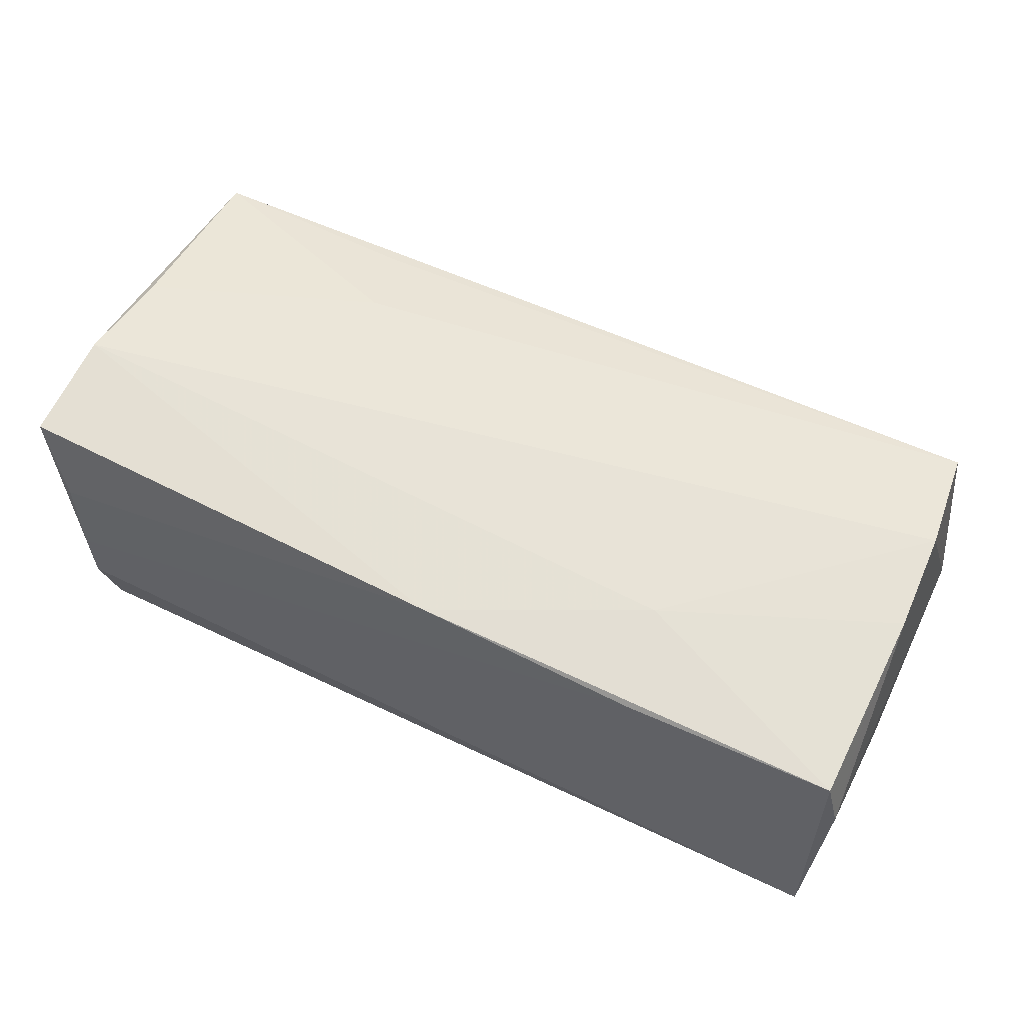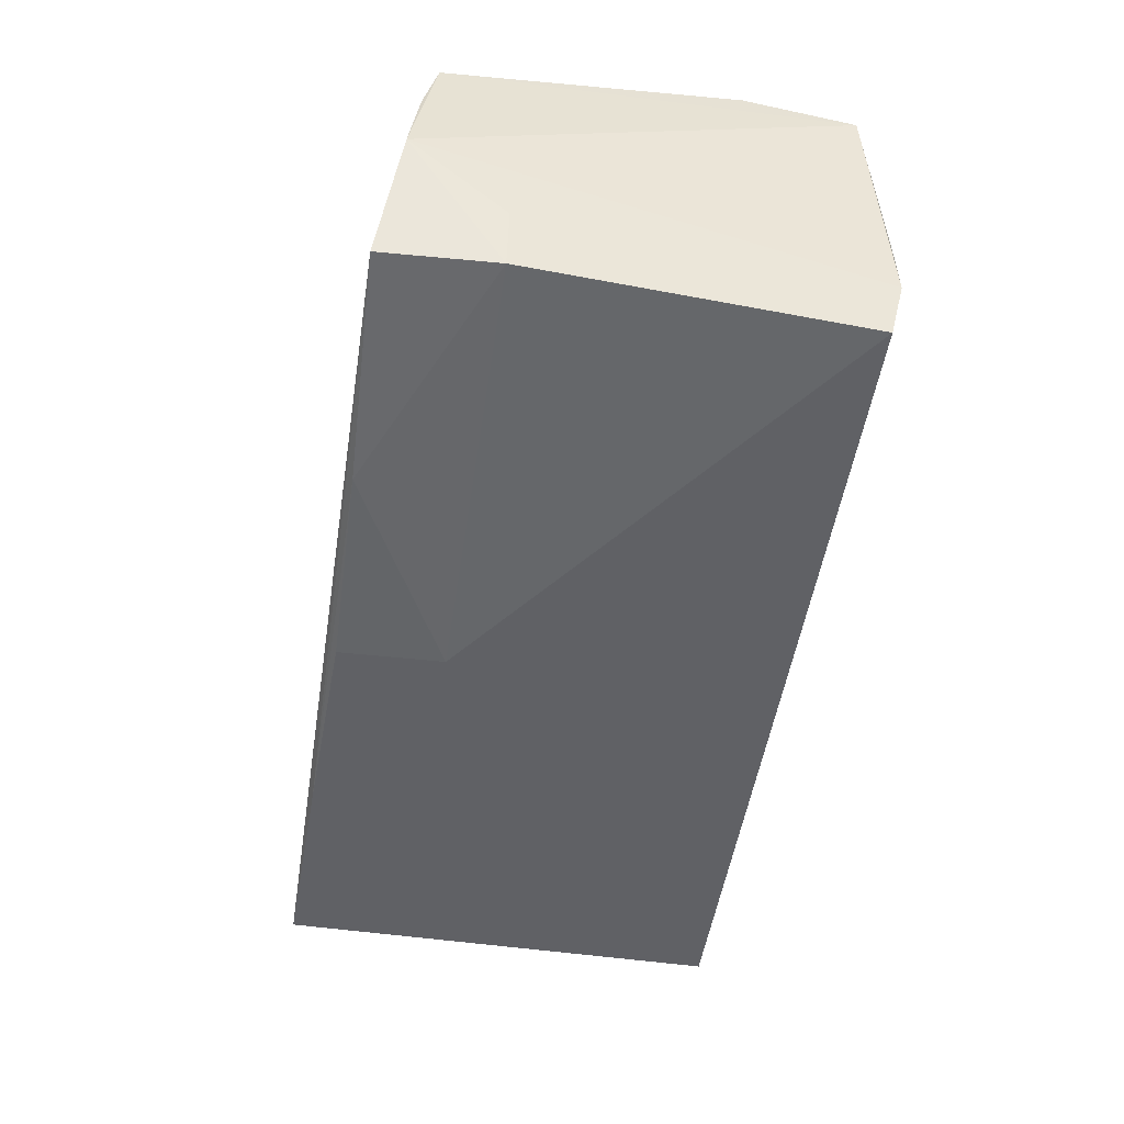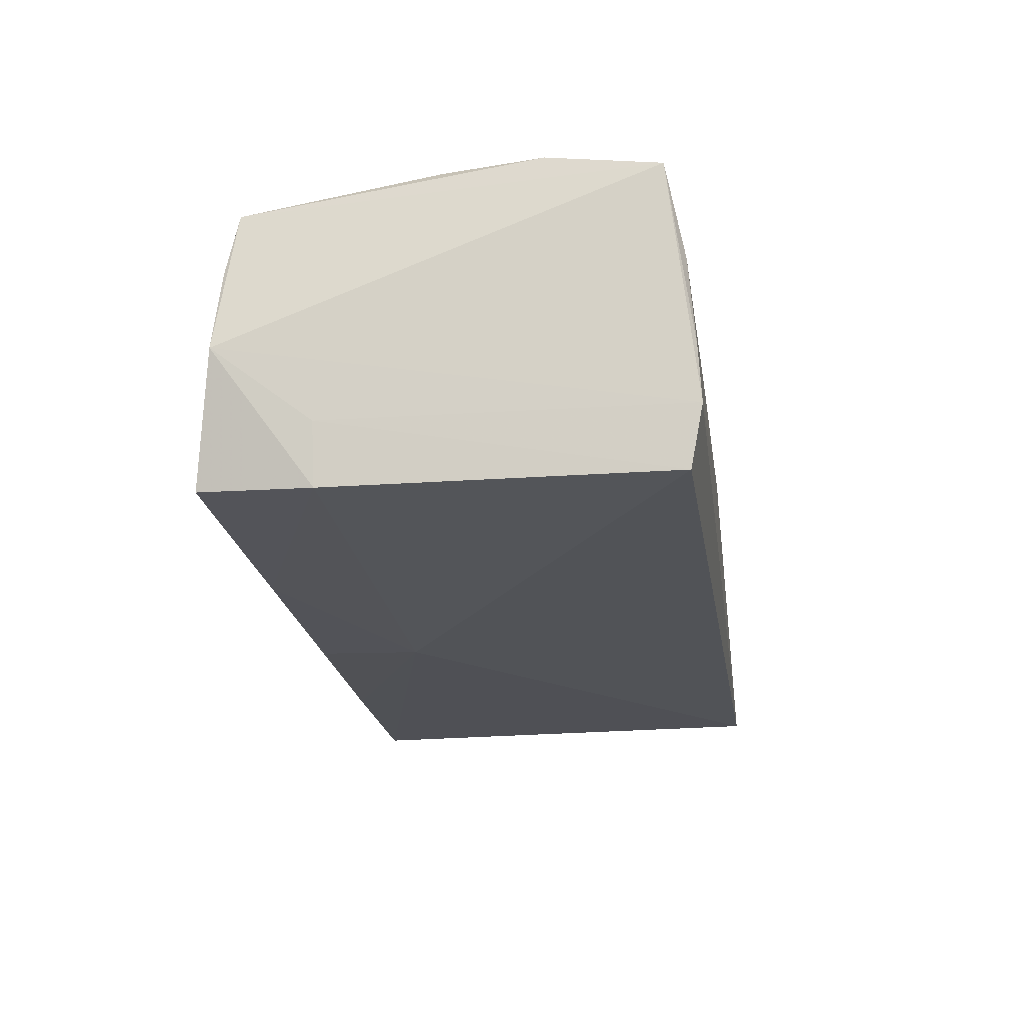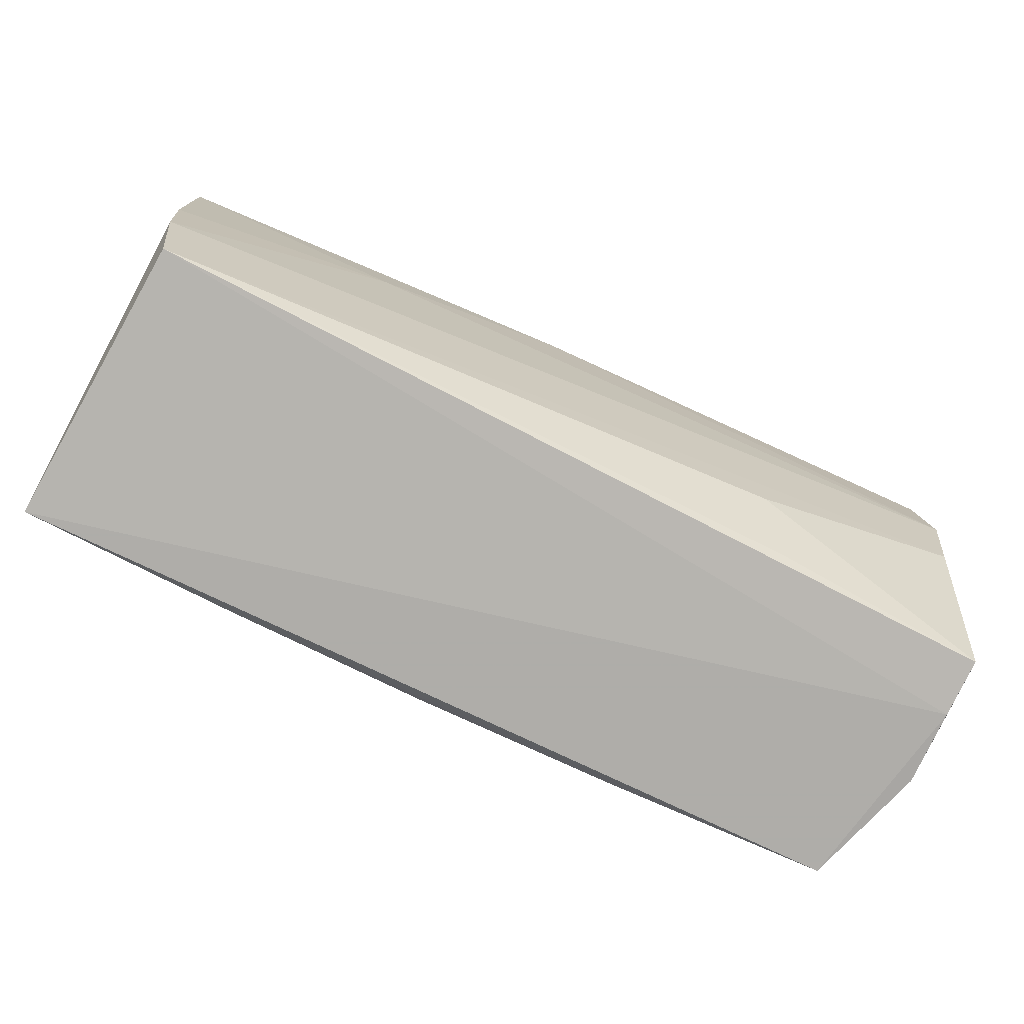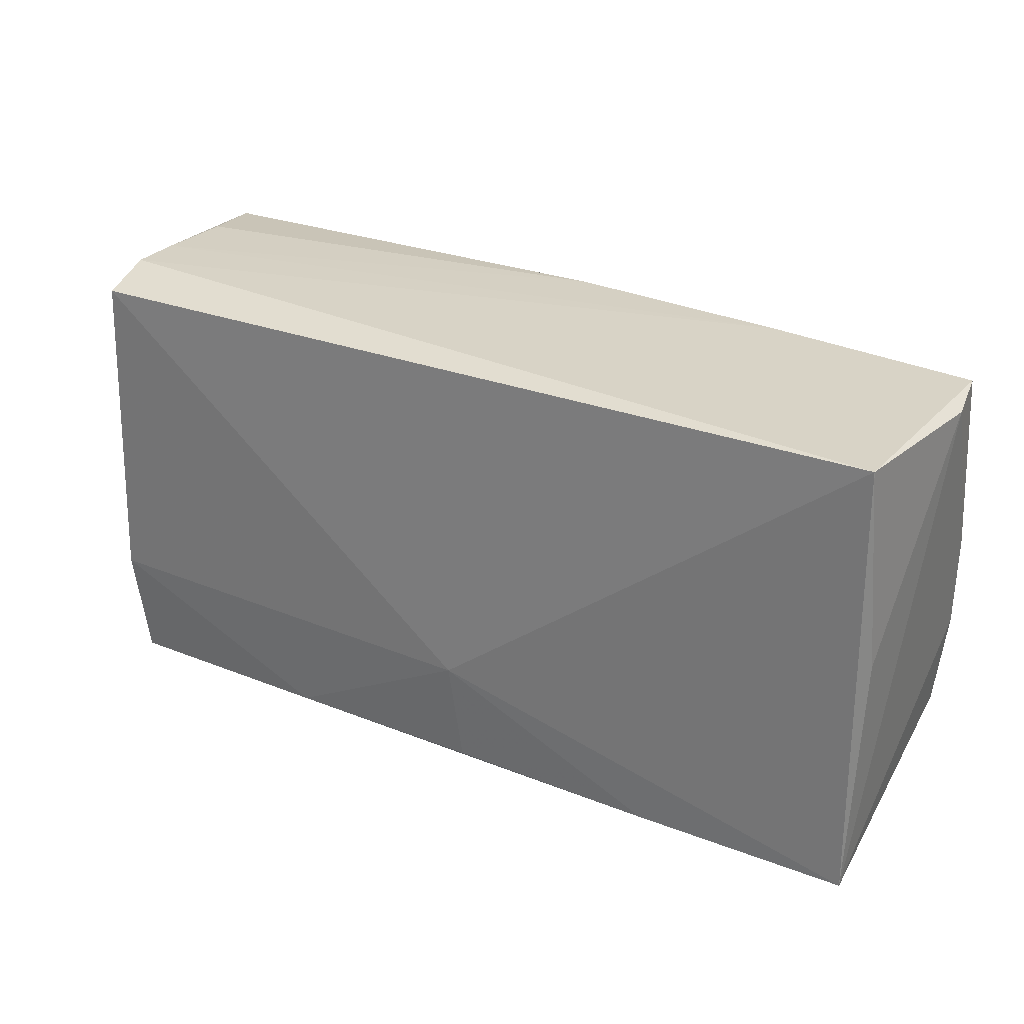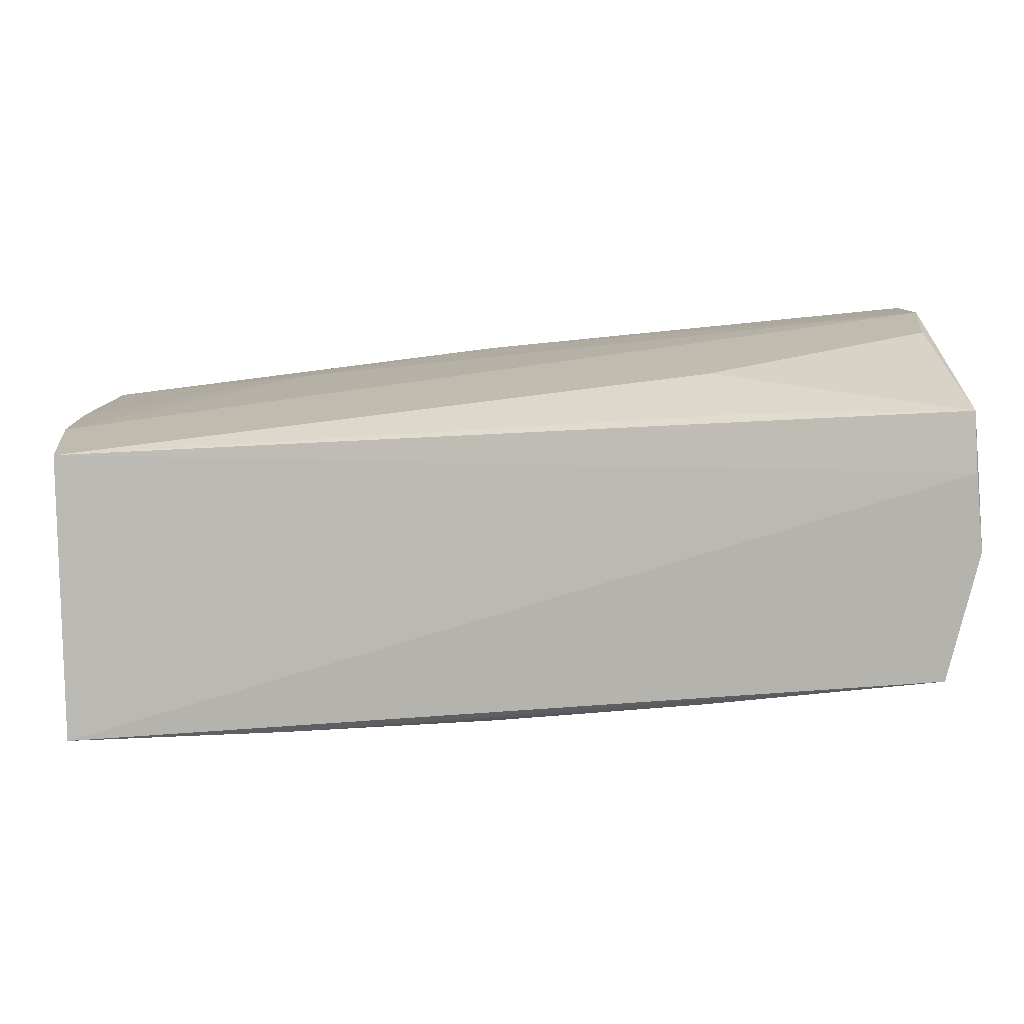
<metadata>
{"format":"obj","ext":"obj","renderer":"f3d","projection":"perspective","resolution":1024,"background":"white","views":[{"elev":56.9,"azim":-153.7,"up":"+Z"},{"elev":-51.5,"azim":80.5,"up":"+Z"},{"elev":-23.4,"azim":98.2,"up":"+Z"},{"elev":-69.9,"azim":-25.3,"up":"+Y"},{"elev":29.0,"azim":-147.8,"up":"+Y"},{"elev":-72.7,"azim":5.6,"up":"+Y"}]}
</metadata>
<code>
v -0.0551 0.001603 -0.01254
v -0.02869 0.02596 0.01455
v 0.05025 -0.01501 -0.01789
v -0.05476 -0.02771 -0.01477
v 0.05051 0.02635 -0.003994
v 0.0279 -0.02155 0.0157
v 0.05464 0.02371 0.01653
v 0.04863 0.0251 -0.01766
v 0.04996 0.02666 -0.01055
v -0.02669 0.01404 0.0171
v -0.05356 -0.009189 0.01853
v 0.05192 -0.01505 -0.01074
v -0.05377 0.02539 0.01438
v -0.05224 -0.02134 0.01853
v 0.02101 -0.02738 -0.01759
v 0.05402 -0.02532 0.007067
v -0.0291 -0.02733 -0.01629
v 0.05435 -0.02373 0.01407
v -0.05397 0.02666 -0.01493
v 0.02525 -0.01175 0.01847
v 0.053 -0.001069 0.01852
v 0.05117 0.02565 0.00632
v 0.05458 0.01062 0.01853
v -0.05402 0.01448 0.01519
v -0.05534 0.02488 0.006957
v -0.05402 0.002693 0.01729
v -0.002612 -0.01413 -0.01836
v 0.05406 -0.02637 -0.002173
v -0.003958 -0.02676 -0.01749
v -0.001513 0.02562 0.01596
v 0.04885 -0.02849 -0.01699
f 28 9 7
f 23 7 30
f 7 22 30
f 1 4 25
f 25 19 1
f 1 19 4
f 8 19 9
f 5 7 9
f 5 22 7
f 5 30 22
f 28 31 3
f 16 14 4
f 16 31 28
f 4 31 16
f 11 14 23
f 25 4 11
f 4 14 11
f 28 3 12
f 12 3 8
f 12 9 28
f 12 8 9
f 4 19 27
f 19 8 27
f 8 3 27
f 14 16 18
f 18 16 28
f 28 7 18
f 18 7 23
f 21 18 23
f 23 14 21
f 14 20 21
f 20 18 21
f 23 30 10
f 10 11 23
f 15 3 31
f 15 27 3
f 15 29 27
f 6 20 14
f 14 18 6
f 6 18 20
f 13 10 30
f 13 19 25
f 29 15 17
f 4 27 17
f 27 29 17
f 17 31 4
f 17 15 31
f 24 13 25
f 11 10 26
f 10 13 26
f 13 24 26
f 25 11 26
f 26 24 25
f 19 13 2
f 2 13 30
f 9 19 2
f 2 5 9
f 30 5 2

</code>
